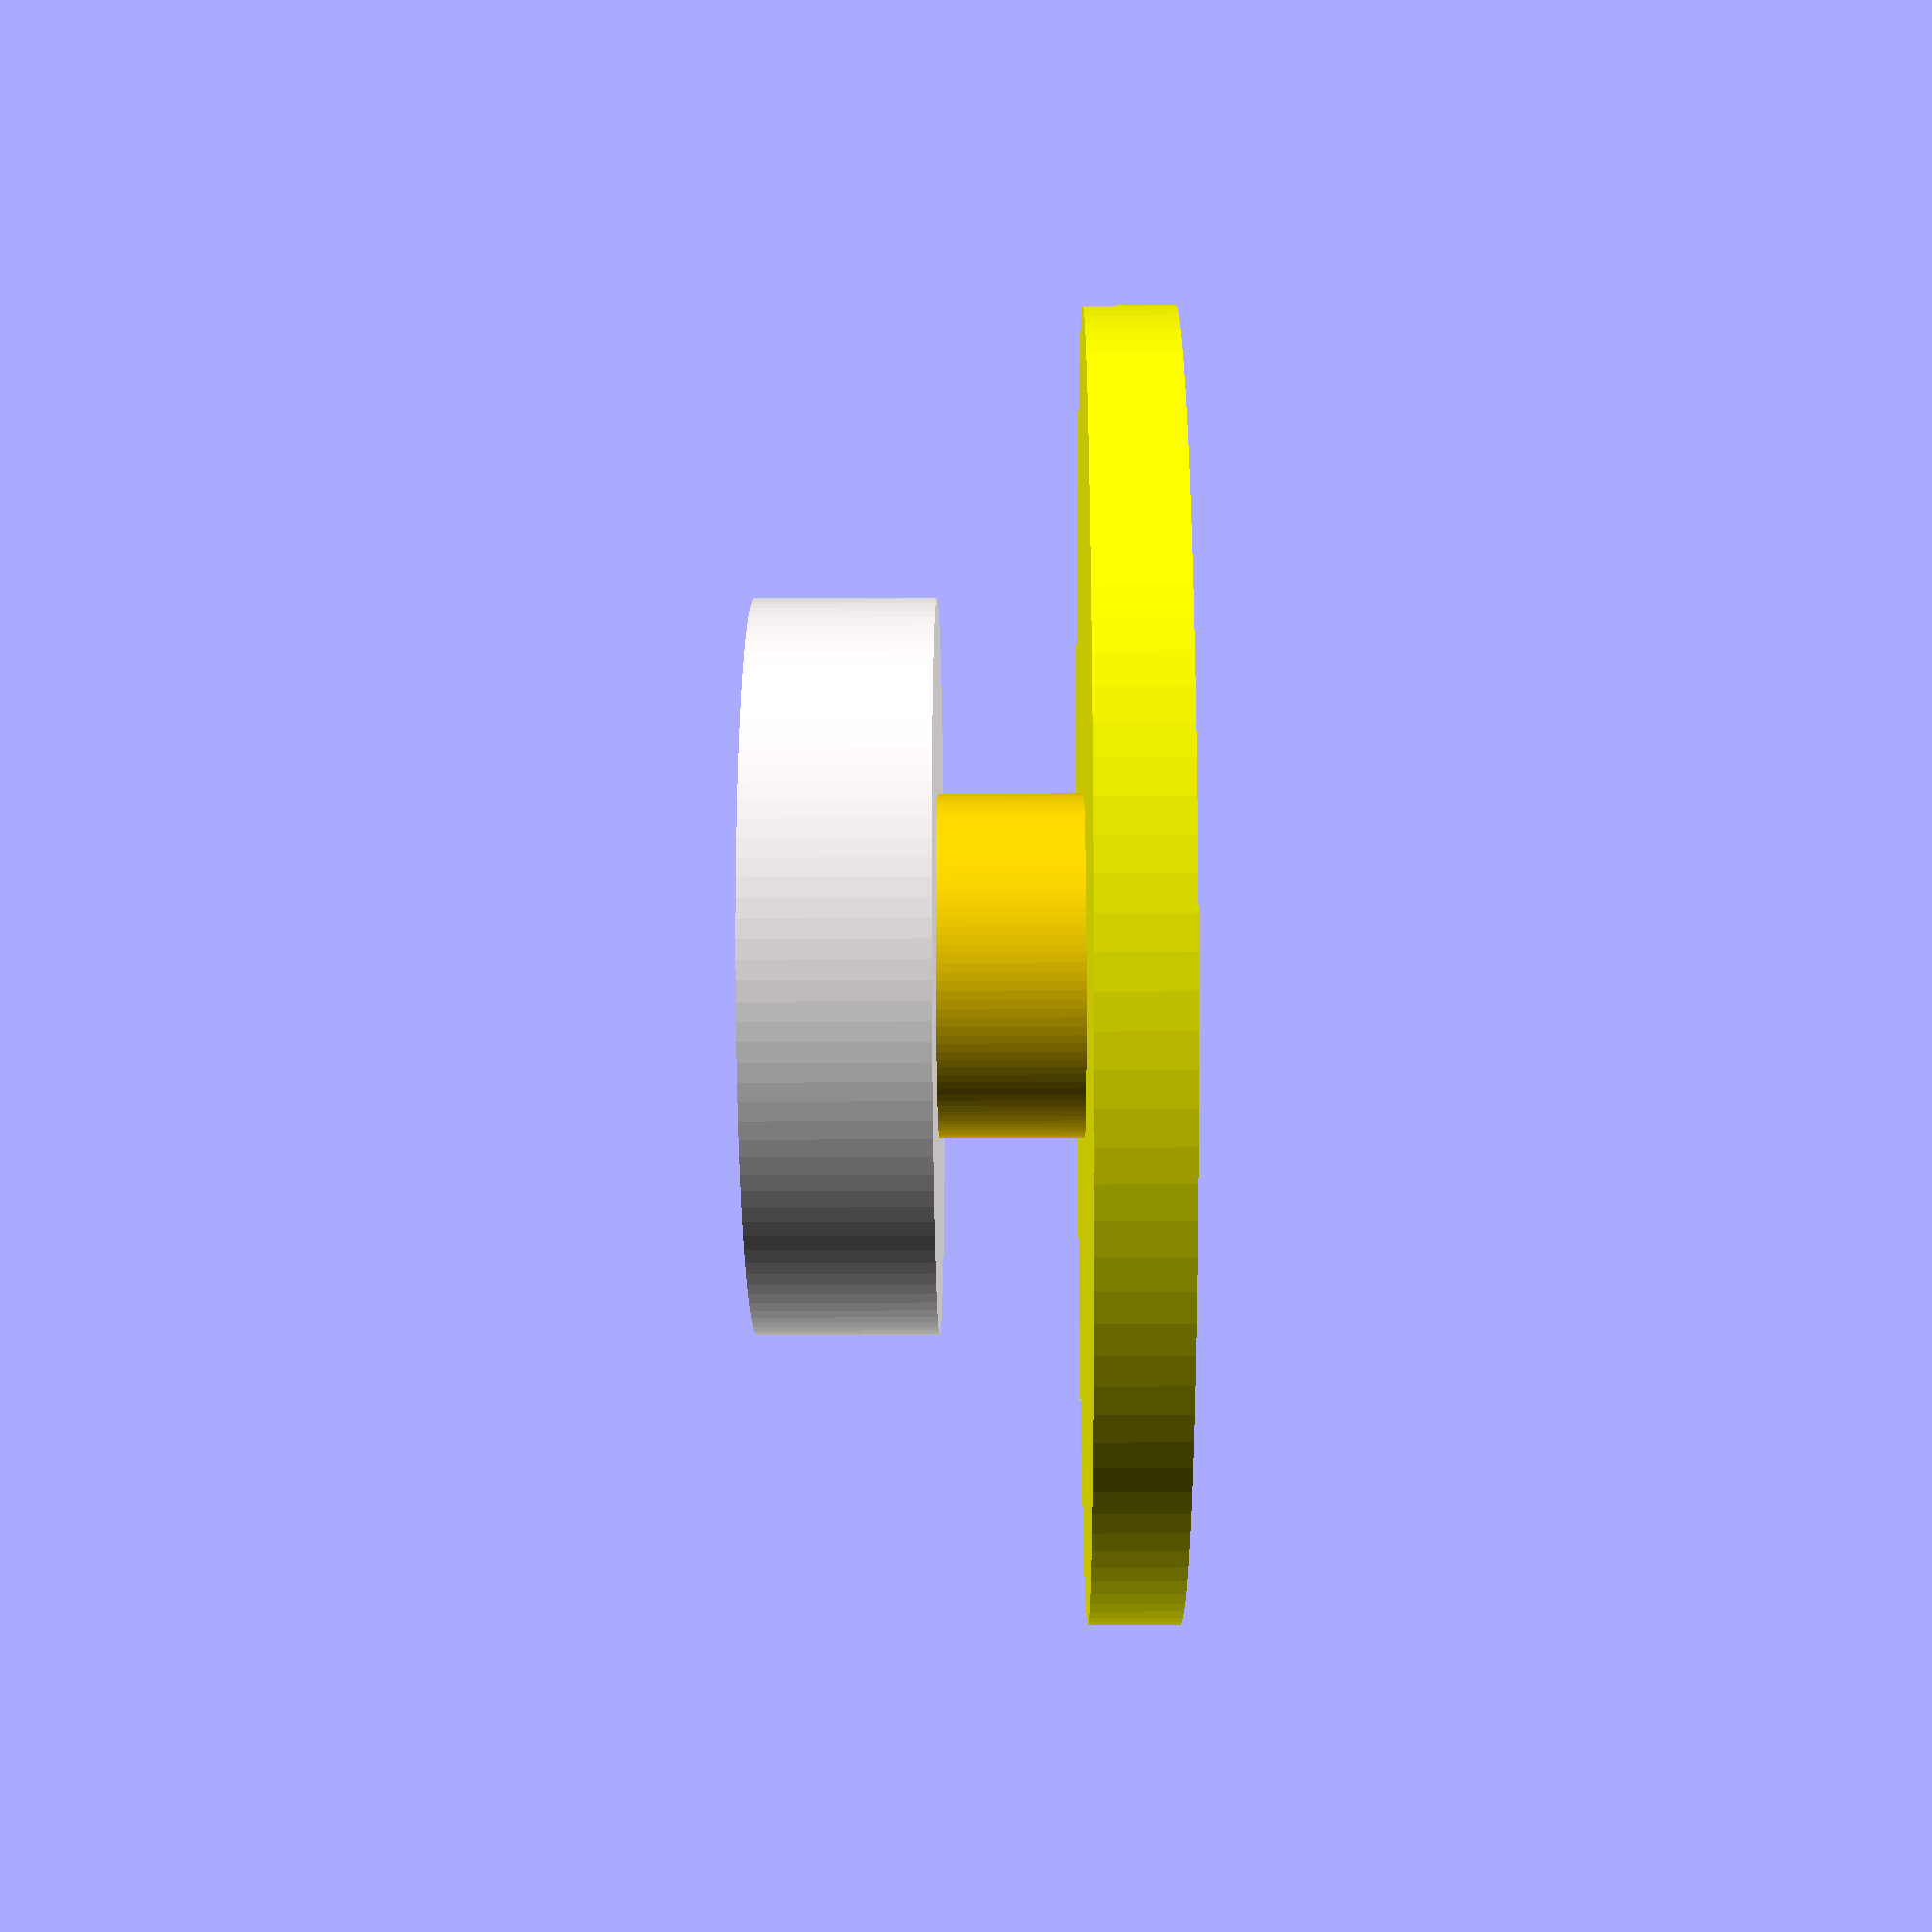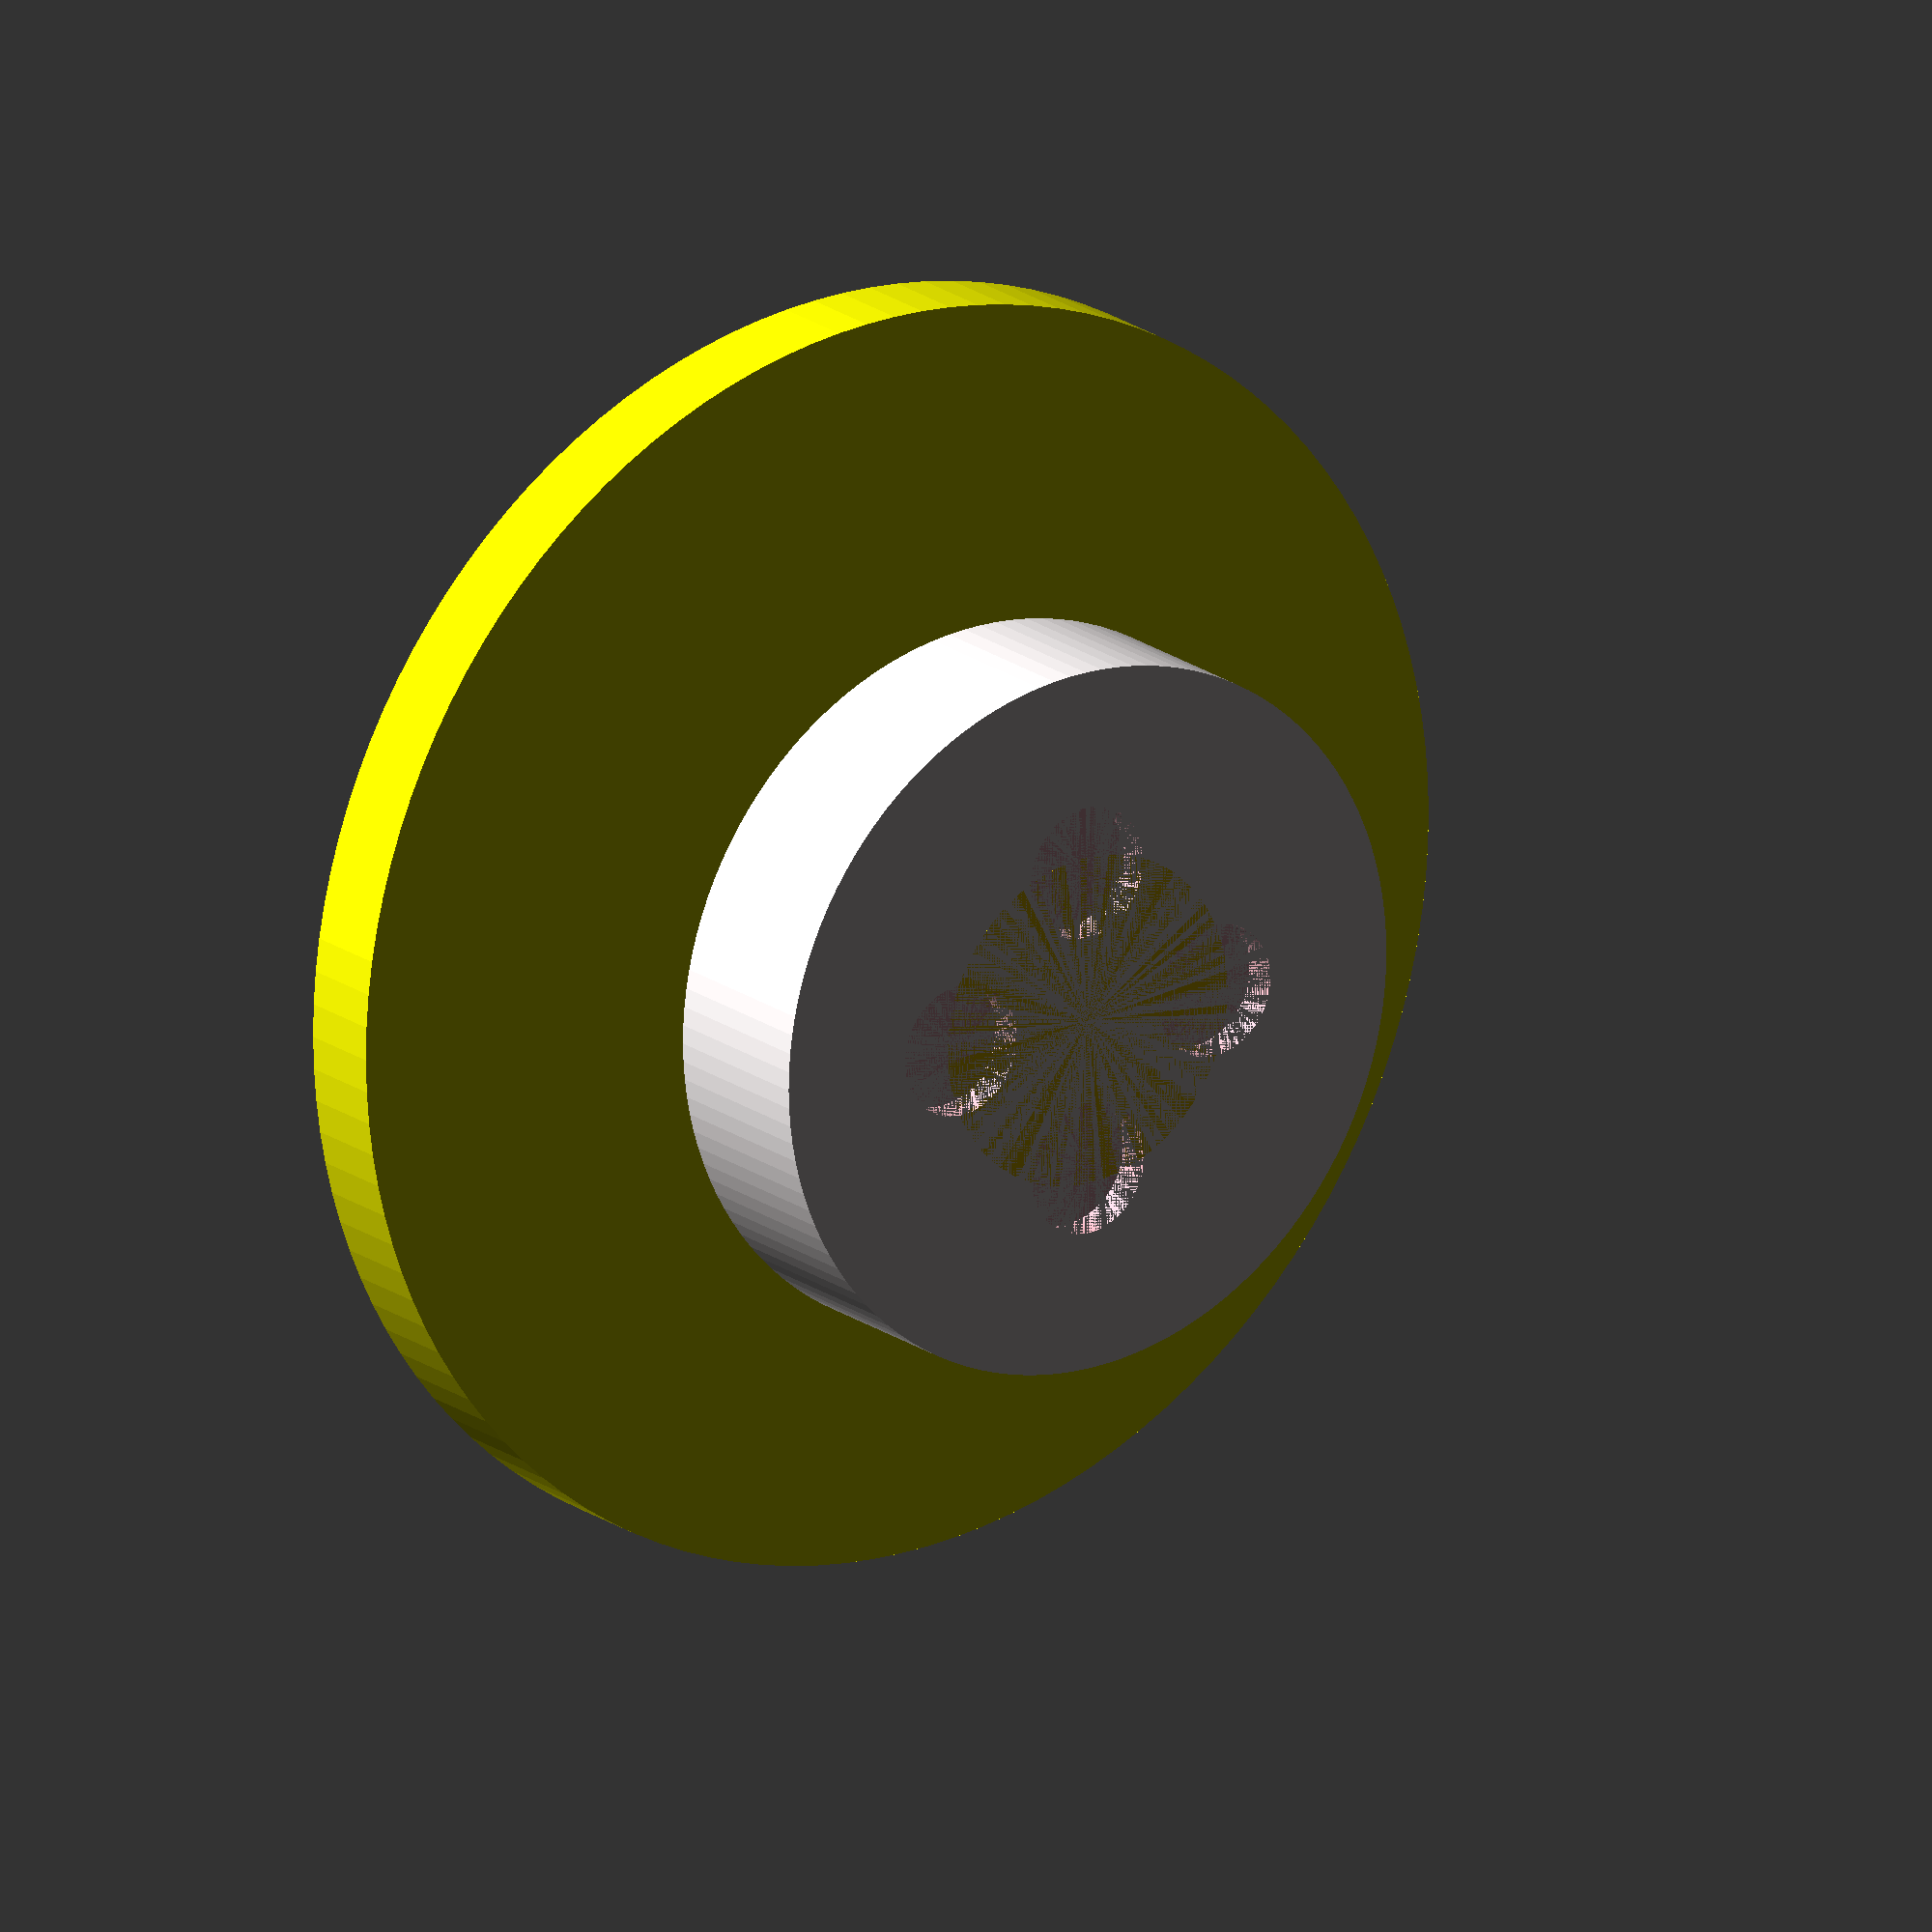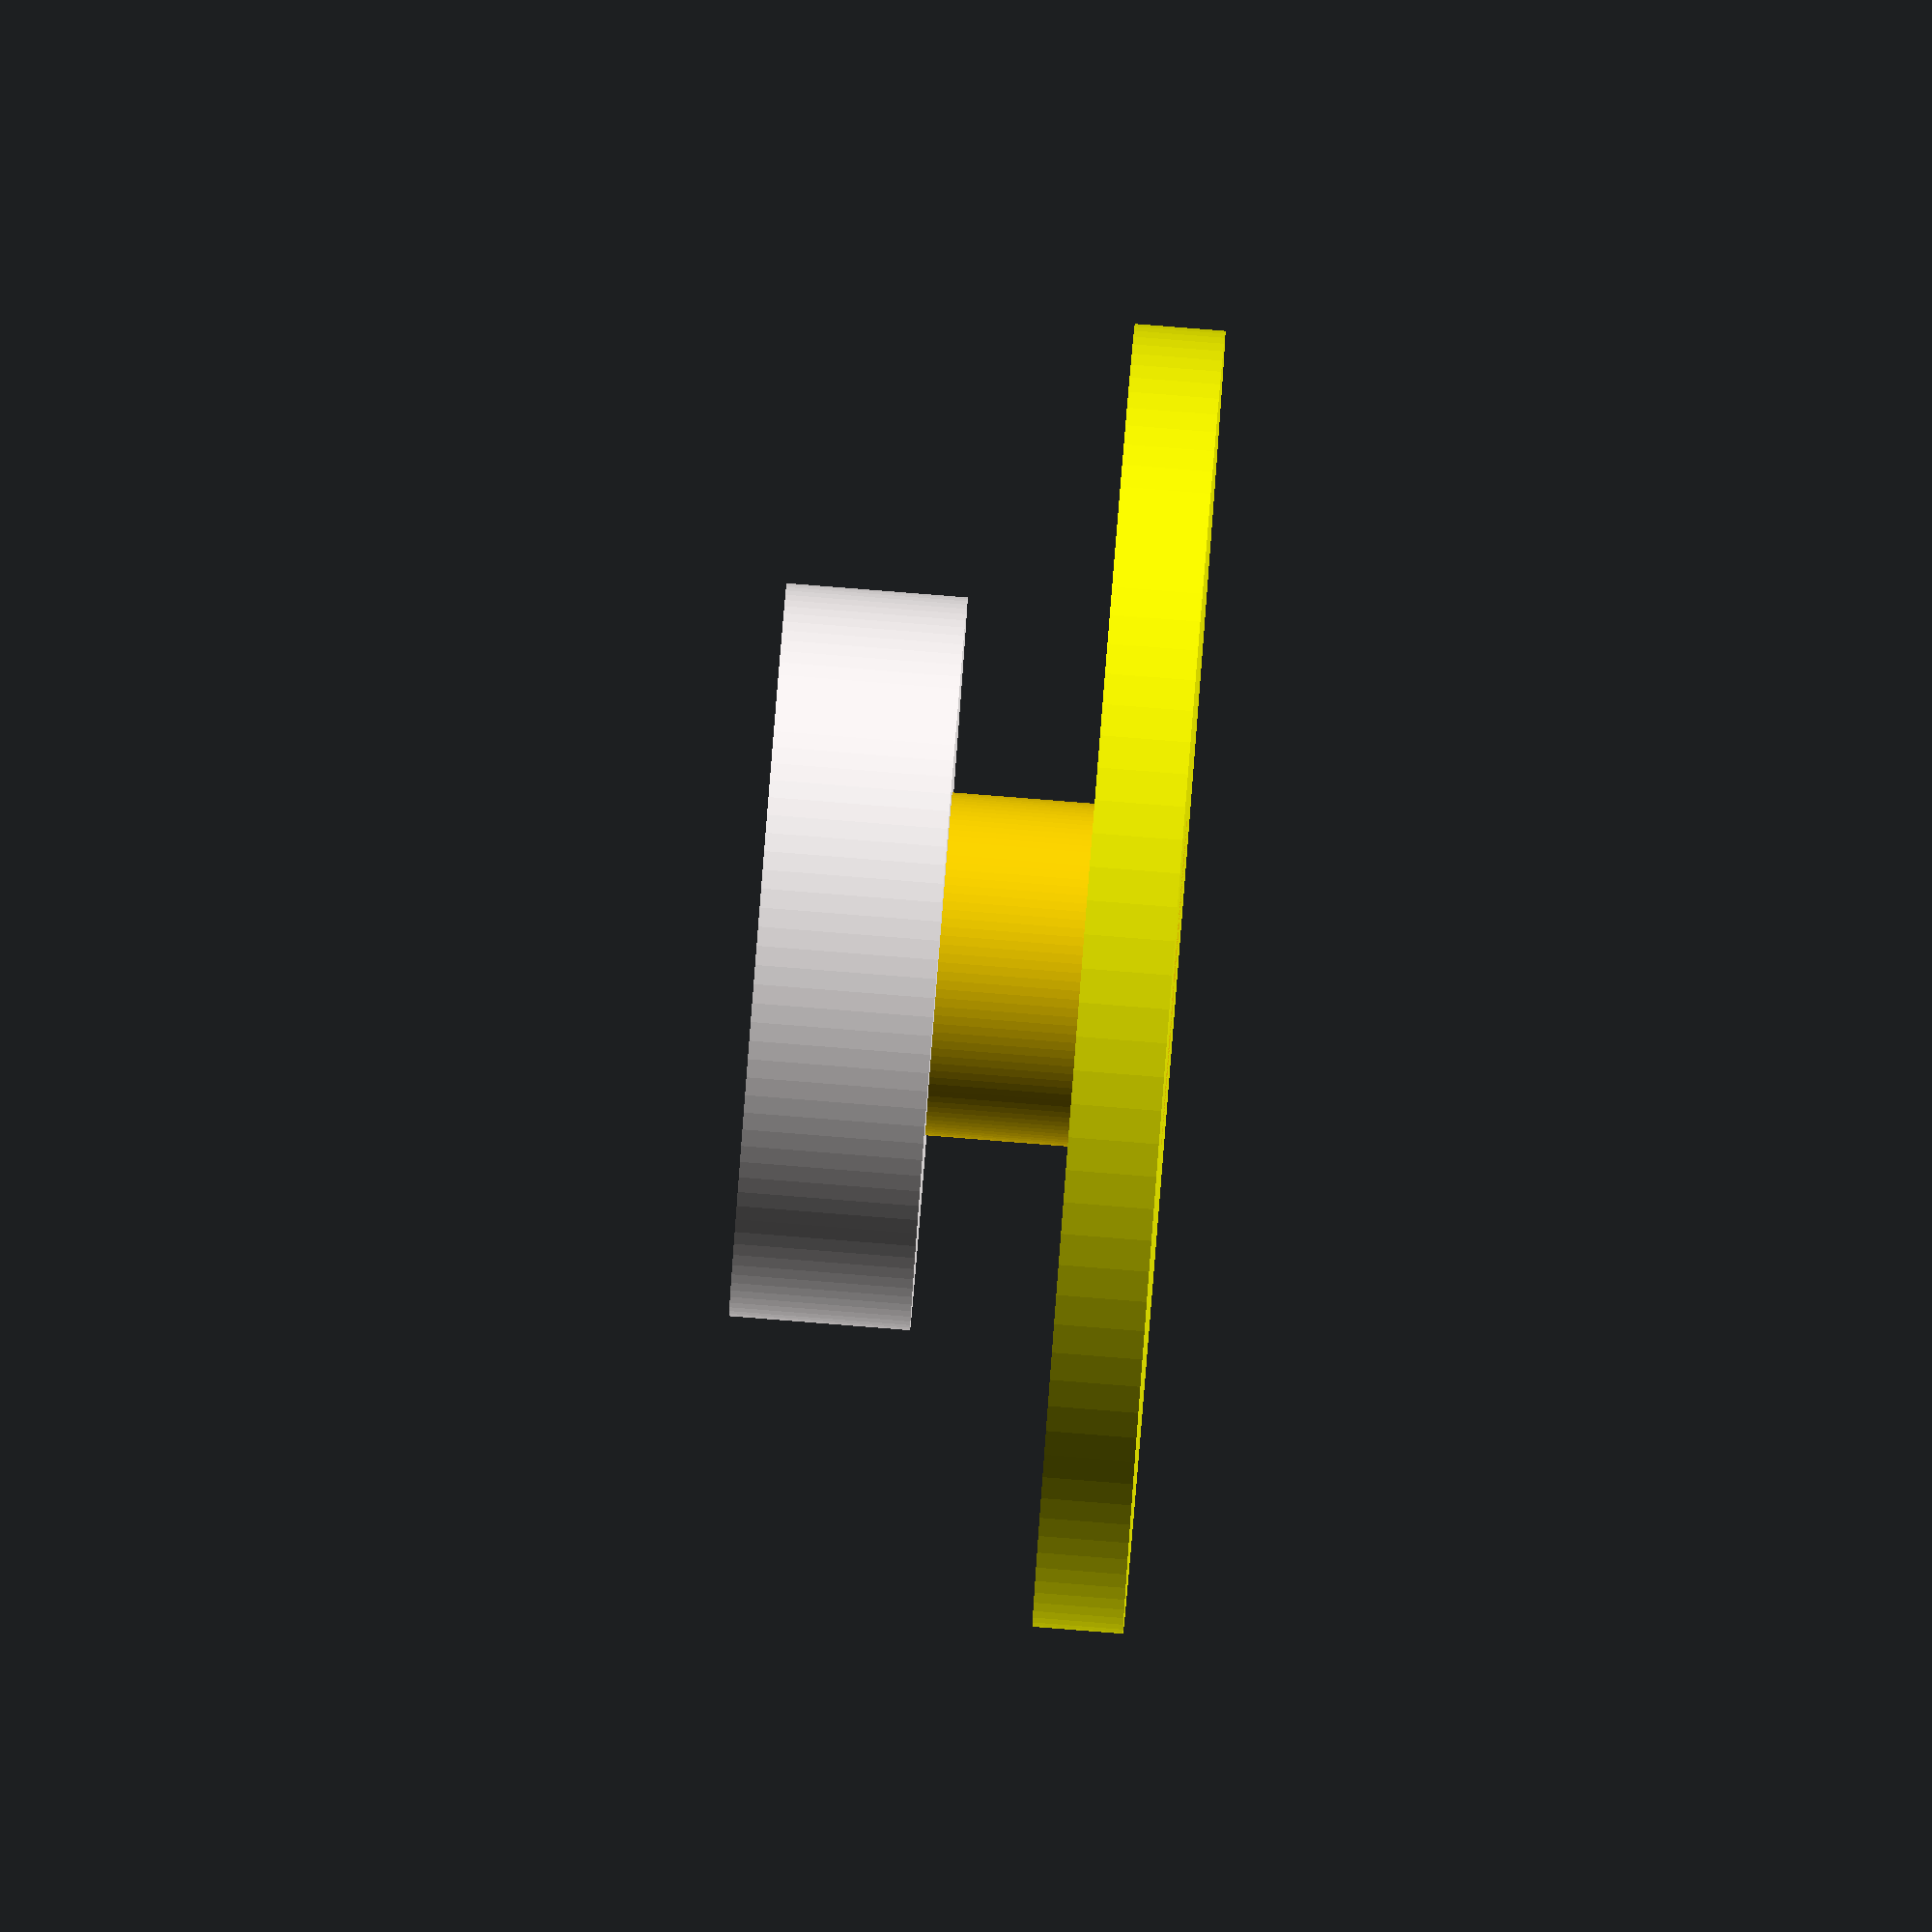
<openscad>
// ButtonVelcroAdapter_Outside_v1C.scad
// Copyright 2022 by Ronald L. Nelson II
// ron.nelson.ii@gmail.com
// sybarite.us

// All measurements are in MM

buttonHeight = 2.64;
buttonDiameter = 11.25 * 0.95; // shrink slightly
velcroDiameter = 19;

postDiameter = 5;
adapterHeight = (buttonHeight * 0.50);
adjustHeight = 2.3;

$fn=120; //default circle smoothness


difference() {
  union(){
    //base object
    color("yellow") 
     cylinder(h=adapterHeight, d=velcroDiameter);

    //pseudo threads (through button hole)
    color("gold")
     cylinder(h=buttonHeight*adjustHeight, d=postDiameter);
     
   //pseudo button
   color("snow")
    translate([0,0, (buttonHeight*adjustHeight)-buttonHeight])
    cylinder(h=buttonHeight, d=buttonDiameter);
  }//union
  
  //subtractions --------------------------------------
  
  color("pink")
   translate ([-(buttonDiameter*0.15), -(buttonDiameter*0.15), ((buttonHeight*adjustHeight)-(buttonHeight*0.20))])
    cylinder(h=buttonHeight*0.20, d=2);
  color("pink")
   translate ([-(buttonDiameter*0.15), +(buttonDiameter*0.15), ((buttonHeight*adjustHeight)-(buttonHeight*0.20))])
    cylinder(h=buttonHeight*0.20, d=2);
  color("pink")
   translate ([+(buttonDiameter*0.15), -(buttonDiameter*0.15), ((buttonHeight*adjustHeight)-(buttonHeight*0.20))])
    cylinder(h=buttonHeight*0.20, d=2);
  color("pink")
   translate ([+(buttonDiameter*0.15), +(buttonDiameter*0.15), ((buttonHeight*adjustHeight)-(buttonHeight*0.20))])
    cylinder(h=buttonHeight*0.20, d=2);
  
}//difference  
</openscad>
<views>
elev=18.0 azim=353.0 roll=90.7 proj=p view=solid
elev=161.3 azim=134.7 roll=215.6 proj=o view=solid
elev=93.0 azim=20.4 roll=85.5 proj=o view=solid
</views>
